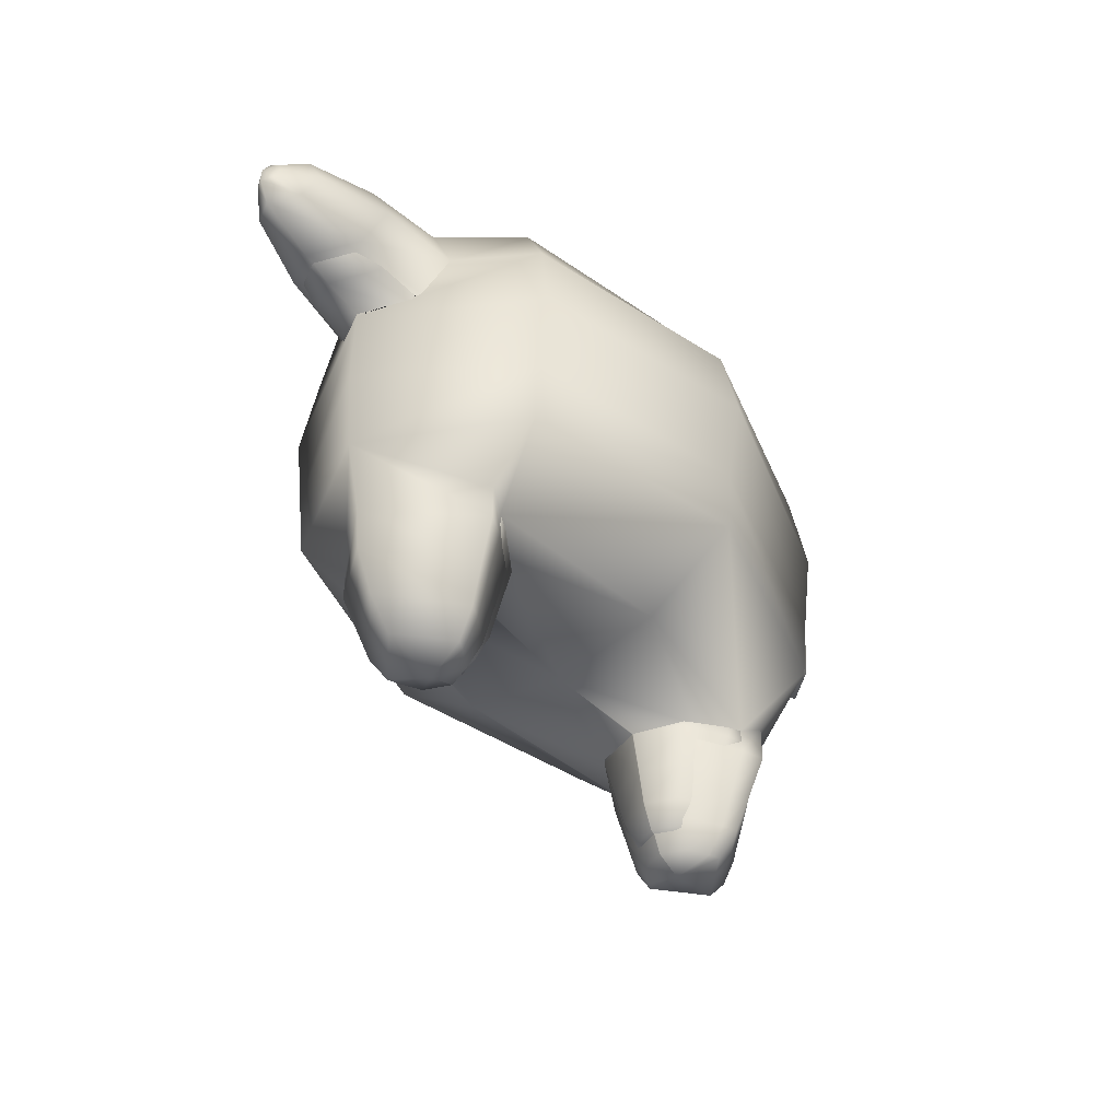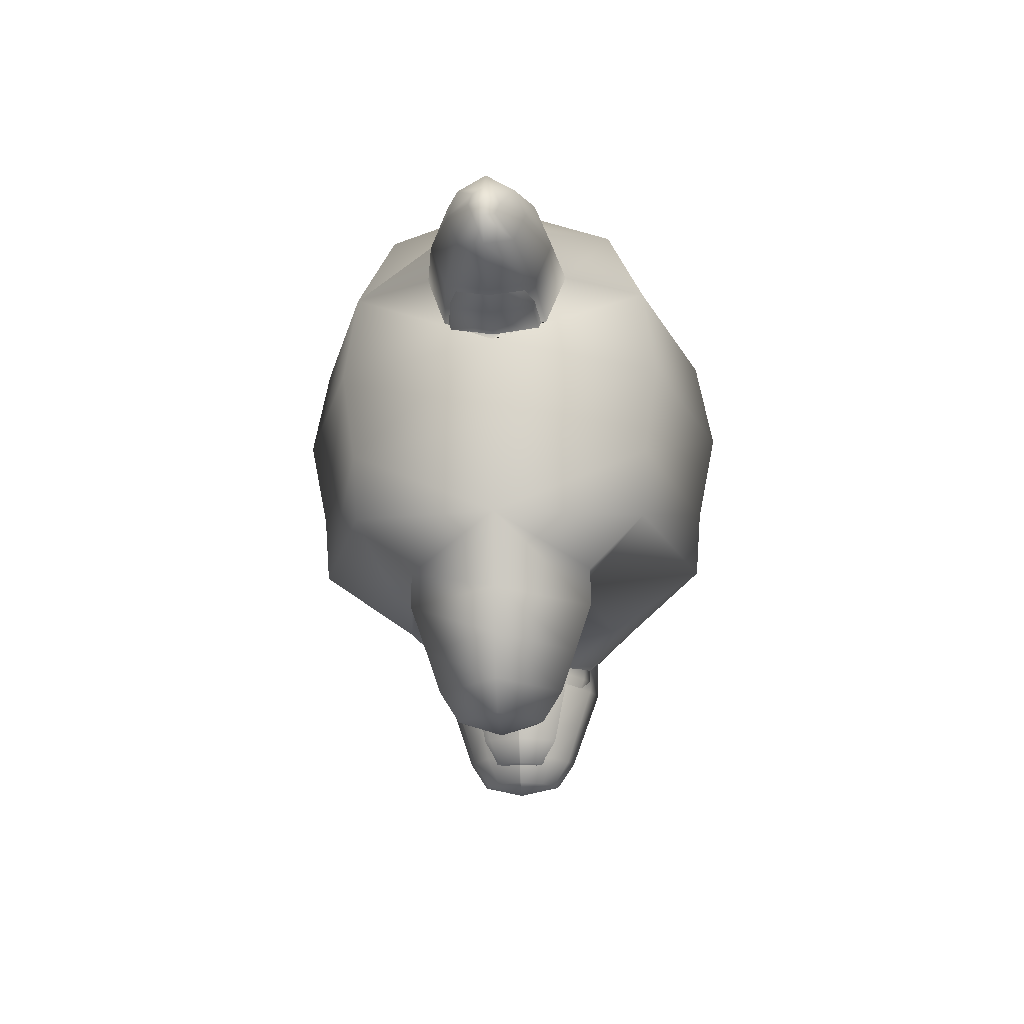
<metadata>
{"format":"obj","ext":"obj","renderer":"f3d","projection":"perspective","resolution":1024,"background":"white","views":[{"elev":-43.9,"azim":-52.5,"up":"+Y"},{"elev":-17.0,"azim":-86.7,"up":"+Y"}]}
</metadata>
<code>
o Sphere
v -0.05937 -0.5331 -1.987
v -0.05937 -0.1037 -2.019
v 1.439 -0.1037 -1.621
v 1.404 -0.5331 -1.598
v -0.05937 -0.9554 -1.377
v 1.241 -0.9554 -1.183
v 0.9363 -0.9979 -1.016
v -0.05937 -1.098 -0.6584
v -0.05937 1.502 -1.7
v -0.05937 1.717 -1.222
v 0.5503 1.717 -1.057
v 1.243 1.502 -1.395
v 0.7884 -1.038 -0.6584
v -0.05937 1.024 -2.019
v 1.383 1.024 -1.621
v -0.05937 0.46 -2.131
v 1.432 0.46 -1.7
v -0.05937 1.829 -0.6584
v 1.357 -0.892 -1.232
v 1.774 1.502 -0.6584
v 1.731 1.326 -0.9885
v 1.694 1.024 -1.114
v 0.7943 1.717 -0.6584
v 2.042 0.46 -0.6584
v 2.05 -0.1037 -0.6584
v 1.791 -0.1037 -1.067
v 0.5503 1.717 -0.2598
v 1.243 1.502 0.07813
v 0.7849 -1.038 -0.6501
v 0.9282 -0.9988 -0.3041
v 1.432 0.46 0.3832
v 1.383 1.024 0.3039
v -0.05937 1.024 0.7025
v -0.05937 0.46 0.8147
v 1.439 -0.1037 0.3039
v -0.05937 -0.1037 0.7025
v -0.05937 1.717 -0.09468
v -0.05937 1.502 0.3832
v 1.211 -0.9554 -0.129
v -0.05937 -0.9554 0.0607
v 1.404 -0.5331 0.2811
v -0.05937 -0.5331 0.6703
v 1.359 -0.8749 -0.06772
v 2.001 -0.667 -0.6584
v 1.241 -1.121 -1.183
v 0.9363 -1.121 -1.016
v 0.7849 -1.121 -0.6501
v 0.9282 -1.121 -0.3041
v 0.7884 -1.121 -0.6584
v 1.211 -1.121 -0.129
v 1.357 -1.121 -1.232
v 1.359 -1.121 -0.06772
v 1.882 -1.121 -0.6584
v 0.85 -1.41 -0.6579
v 0.8472 -1.41 -0.651
v 0.9723 -1.41 -0.953
v 1.852 -1.41 -0.6579
v 1.32 -1.41 -1.131
v 1.2 -1.41 -0.2205
v 1.322 -1.41 -0.1699
v 1.224 -1.41 -1.092
v 0.9656 -1.41 -0.3652
v 0.897 -1.669 -0.6518
v 0.9935 -1.669 -0.4188
v 1.204 -1.669 -1.011
v 0.999 -1.669 -0.898
v 0.8993 -1.669 -0.6574
v 1.716 -1.669 -0.6574
v 1.282 -1.669 -1.043
v 1.184 -1.669 -0.3009
v 1.284 -1.669 -0.2597
v 1.246 -1.854 -0.9246
v 1.191 -1.854 -0.902
v 1.247 -1.854 -0.3808
v 1.546 -1.854 -0.6568
v 1.045 -1.854 -0.4912
v 1.177 -1.854 -0.4094
v 0.9782 -1.854 -0.6529
v 1.049 -1.854 -0.8237
v 0.9798 -1.854 -0.6568
v 1.162 -1.927 -0.6554
v 1.694 1.024 -0.2033
v 1.731 1.326 -0.3283
v 2.033 0.5286 -0.6584
v 1.814 0.6653 -0.3283
v 1.823 0.6653 -0.9885
v 2.336 0.7118 -0.3789
v 2.234 1.015 -0.2731
v 2.266 1.271 -0.3789
v 2.302 1.42 -0.6584
v 2.344 0.7118 -0.9379
v 2.522 0.5961 -0.6584
v 2.234 1.015 -1.044
v 2.266 1.271 -0.9379
v 2.718 0.9998 -0.9013
v 2.787 0.8085 -0.8346
v 2.738 1.161 -0.8346
v 2.761 1.255 -0.6584
v 2.899 0.7355 -0.6584
v 2.782 0.8085 -0.4822
v 2.718 0.9998 -0.4155
v 2.738 1.161 -0.4822
v 2.91 1.059 -0.5883
v 2.92 1.096 -0.6584
v 2.902 0.9946 -0.5618
v 2.93 0.9185 -0.7284
v 2.975 0.8895 -0.6584
v 2.902 0.9946 -0.755
v 2.91 1.059 -0.7284
v 2.928 0.9185 -0.5883
v 2.974 0.9911 -0.6584
v -1.522 -0.5331 -1.598
v -1.557 -0.1037 -1.621
v -1.055 -0.9979 -1.016
v -1.359 -0.9554 -1.183
v -1.362 1.502 -1.395
v -0.6691 1.717 -1.057
v -0.9071 -1.038 -0.6584
v -1.502 1.024 -1.621
v -1.551 0.46 -1.7
v -1.476 -0.892 -1.232
v -1.813 1.024 -1.114
v -1.85 1.326 -0.9885
v -1.893 1.502 -0.6584
v -0.913 1.717 -0.6584
v -1.909 -0.1037 -1.067
v -2.169 -0.1037 -0.6584
v -2.161 0.46 -0.6584
v -0.6691 1.717 -0.2598
v -1.362 1.502 0.07813
v -1.047 -0.9988 -0.3041
v -0.9037 -1.038 -0.6501
v -1.551 0.46 0.3832
v -1.502 1.024 0.3039
v -1.557 -0.1037 0.3039
v -1.33 -0.9554 -0.129
v -1.522 -0.5331 0.2811
v -1.478 -0.8749 -0.06772
v -2.12 -0.667 -0.6584
v -1.055 -1.121 -1.016
v -1.359 -1.121 -1.183
v -1.047 -1.121 -0.3041
v -0.9037 -1.121 -0.6501
v -0.9071 -1.121 -0.6584
v -1.33 -1.121 -0.129
v -1.476 -1.121 -1.232
v -2.001 -1.121 -0.6584
v -1.478 -1.121 -0.06772
v -0.9659 -1.41 -0.651
v -0.9688 -1.41 -0.6579
v -1.091 -1.41 -0.953
v -1.439 -1.41 -1.131
v -1.971 -1.41 -0.6579
v -1.441 -1.41 -0.1699
v -1.318 -1.41 -0.2205
v -1.343 -1.41 -1.092
v -1.084 -1.41 -0.3652
v -1.112 -1.669 -0.4188
v -1.016 -1.669 -0.6518
v -1.118 -1.669 -0.898
v -1.323 -1.669 -1.011
v -1.018 -1.669 -0.6574
v -1.401 -1.669 -1.043
v -1.835 -1.669 -0.6574
v -1.403 -1.669 -0.2597
v -1.303 -1.669 -0.3009
v -1.31 -1.854 -0.902
v -1.364 -1.854 -0.9246
v -1.665 -1.854 -0.6568
v -1.365 -1.854 -0.3808
v -1.296 -1.854 -0.4094
v -1.164 -1.854 -0.4912
v -1.097 -1.854 -0.6529
v -1.168 -1.854 -0.8237
v -1.098 -1.854 -0.6568
v -1.281 -1.927 -0.6554
v -1.85 1.326 -0.3283
v -1.813 1.024 -0.2033
v -1.933 0.6653 -0.3283
v -2.152 0.5286 -0.6584
v -1.942 0.6653 -0.9885
v -2.353 1.015 -0.2731
v -2.455 0.7118 -0.3789
v -2.421 1.42 -0.6584
v -2.384 1.271 -0.3789
v -2.64 0.5961 -0.6584
v -2.462 0.7118 -0.9379
v -2.353 1.015 -1.044
v -2.384 1.271 -0.9379
v -2.906 0.8085 -0.8346
v -2.836 0.9998 -0.9013
v -2.856 1.161 -0.8346
v -2.879 1.255 -0.6584
v -2.901 0.8085 -0.4822
v -3.018 0.7355 -0.6584
v -2.836 0.9998 -0.4155
v -2.856 1.161 -0.4822
v -3.038 1.096 -0.6584
v -3.029 1.059 -0.5883
v -3.021 0.9946 -0.5618
v -3.093 0.8895 -0.6584
v -3.049 0.9185 -0.7284
v -3.021 0.9946 -0.755
v -3.029 1.059 -0.7284
v -3.047 0.9185 -0.5883
v -3.093 0.9911 -0.6584
v -0.05937 -0.5648 -2.105
v 1.534 -0.5648 -1.681
v 1.572 -0.09704 -1.706
v -0.05937 -0.09704 -2.14
v -0.05937 -1.025 -1.441
v -0.05937 -1.18 -0.6582
v 1.025 -1.071 -1.047
v 1.357 -1.025 -1.23
v -0.05937 1.651 -1.793
v 1.359 1.651 -1.46
v 0.6046 1.885 -1.092
v -0.05937 1.885 -1.272
v 0.8639 -1.115 -0.6582
v -0.05937 1.131 -2.14
v 1.512 1.131 -1.706
v -0.05937 0.5169 -2.262
v 1.565 0.5169 -1.793
v -0.05937 2.007 -0.6582
v 1.483 -0.9556 -1.282
v 1.85 1.131 -1.154
v 1.891 1.459 -1.018
v 1.938 1.651 -0.6582
v 0.8703 1.885 -0.6582
v 1.955 -0.09704 -1.103
v 2.238 -0.09704 -0.6582
v 2.229 0.5169 -0.6582
v 0.6046 1.885 -0.2241
v 1.359 1.651 0.144
v 1.016 -1.072 -0.2723
v 0.8601 -1.114 -0.6491
v 1.565 0.5169 0.4762
v -0.05937 0.5169 0.9461
v -0.05937 1.131 0.824
v 1.512 1.131 0.3899
v 1.572 -0.09704 0.3899
v -0.05937 -0.09704 0.824
v -0.05937 1.885 -0.04424
v -0.05937 1.651 0.4762
v -0.05937 -1.025 0.125
v 1.325 -1.025 -0.08165
v 1.534 -0.5648 0.3651
v -0.05937 -0.5648 0.7889
v 1.486 -0.9369 -0.01488
v 2.185 -0.7105 -0.6582
v 1.025 -1.205 -1.047
v 1.357 -1.205 -1.23
v 1.016 -1.205 -0.2723
v 0.8601 -1.205 -0.6491
v 0.8639 -1.205 -0.6582
v 1.325 -1.205 -0.08165
v 1.483 -1.205 -1.282
v 2.055 -1.205 -0.6582
v 1.486 -1.205 -0.01488
v 0.9279 -1.52 -0.6501
v 0.931 -1.52 -0.6576
v 1.064 -1.52 -0.979
v 1.443 -1.52 -1.173
v 2.022 -1.52 -0.6576
v 1.445 -1.52 -0.1262
v 1.312 -1.52 -0.1813
v 1.338 -1.52 -1.13
v 1.057 -1.52 -0.3388
v 1.087 -1.801 -0.3973
v 0.9822 -1.801 -0.651
v 1.093 -1.801 -0.9191
v 1.316 -1.801 -1.042
v 0.9847 -1.801 -0.6571
v 1.402 -1.801 -1.077
v 1.874 -1.801 -0.6571
v 1.404 -1.801 -0.2239
v 1.295 -1.801 -0.2689
v 1.303 -2.004 -0.9235
v 1.362 -2.004 -0.9481
v 1.689 -2.004 -0.6564
v 1.363 -2.004 -0.3558
v 1.288 -2.004 -0.387
v 1.143 -2.004 -0.4761
v 1.071 -2.004 -0.6522
v 1.148 -2.004 -0.8382
v 1.072 -2.004 -0.6564
v 1.271 -2.083 -0.6549
v 1.891 1.459 -0.2986
v 1.85 1.131 -0.1625
v 1.981 0.7404 -0.2986
v 2.22 0.5915 -0.6582
v 1.991 0.7404 -1.018
v 2.438 1.122 -0.2385
v 2.55 0.7911 -0.3538
v 2.512 1.562 -0.6582
v 2.473 1.4 -0.3538
v 2.751 0.665 -0.6582
v 2.558 0.7911 -0.9625
v 2.438 1.122 -1.078
v 2.473 1.4 -0.9625
v 3.04 0.8964 -0.8501
v 2.965 1.105 -0.9227
v 2.987 1.28 -0.8501
v 3.012 1.383 -0.6582
v 3.035 0.8964 -0.4663
v 3.162 0.8169 -0.6582
v 2.965 1.105 -0.3936
v 2.987 1.28 -0.4663
v 3.185 1.209 -0.6582
v 3.175 1.169 -0.5819
v 3.166 1.099 -0.553
v 3.245 0.9846 -0.6582
v 3.196 1.016 -0.7345
v 3.166 1.099 -0.7633
v 3.175 1.169 -0.7345
v 3.194 1.016 -0.5819
v 3.244 1.095 -0.6582
v -1.691 -0.09704 -1.706
v -1.653 -0.5648 -1.681
v -1.475 -1.025 -1.23
v -1.144 -1.071 -1.047
v -0.7234 1.885 -1.092
v -1.478 1.651 -1.46
v -0.9826 -1.115 -0.6582
v -1.631 1.131 -1.706
v -1.684 0.5169 -1.793
v -1.602 -0.9556 -1.282
v -2.056 1.651 -0.6582
v -2.009 1.459 -1.018
v -1.969 1.131 -1.154
v -0.9891 1.885 -0.6582
v -2.348 0.5169 -0.6582
v -2.357 -0.09704 -0.6582
v -2.074 -0.09704 -1.103
v -0.7234 1.885 -0.2241
v -1.478 1.651 0.144
v -0.9789 -1.114 -0.6491
v -1.135 -1.072 -0.2723
v -1.684 0.5169 0.4762
v -1.631 1.131 0.3899
v -1.691 -0.09704 0.3899
v -1.443 -1.025 -0.08165
v -1.653 -0.5648 0.3651
v -1.605 -0.9369 -0.01488
v -2.303 -0.7105 -0.6582
v -1.475 -1.205 -1.23
v -1.144 -1.205 -1.047
v -0.9789 -1.205 -0.6491
v -1.135 -1.205 -0.2723
v -0.9826 -1.205 -0.6582
v -1.443 -1.205 -0.08165
v -1.602 -1.205 -1.282
v -1.605 -1.205 -0.01488
v -2.174 -1.205 -0.6582
v -1.05 -1.52 -0.6576
v -1.047 -1.52 -0.6501
v -1.183 -1.52 -0.979
v -2.141 -1.52 -0.6576
v -1.562 -1.52 -1.173
v -1.43 -1.52 -0.1813
v -1.564 -1.52 -0.1262
v -1.457 -1.52 -1.13
v -1.176 -1.52 -0.3388
v -1.101 -1.801 -0.651
v -1.206 -1.801 -0.3973
v -1.435 -1.801 -1.042
v -1.212 -1.801 -0.9191
v -1.103 -1.801 -0.6571
v -1.993 -1.801 -0.6571
v -1.521 -1.801 -1.077
v -1.414 -1.801 -0.2689
v -1.522 -1.801 -0.2239
v -1.481 -2.004 -0.9481
v -1.421 -2.004 -0.9235
v -1.482 -2.004 -0.3558
v -1.808 -2.004 -0.6564
v -1.262 -2.004 -0.4761
v -1.406 -2.004 -0.387
v -1.189 -2.004 -0.6522
v -1.266 -2.004 -0.8382
v -1.191 -2.004 -0.6564
v -1.39 -2.083 -0.6549
v -1.969 1.131 -0.1625
v -2.009 1.459 -0.2986
v -2.338 0.5915 -0.6582
v -2.1 0.7404 -0.2986
v -2.11 0.7404 -1.018
v -2.668 0.7911 -0.3538
v -2.557 1.122 -0.2385
v -2.591 1.4 -0.3538
v -2.631 1.562 -0.6582
v -2.677 0.7911 -0.9625
v -2.87 0.665 -0.6582
v -2.557 1.122 -1.078
v -2.592 1.4 -0.9625
v -3.084 1.105 -0.9227
v -3.159 0.8964 -0.8501
v -3.105 1.28 -0.8501
v -3.13 1.383 -0.6582
v -3.281 0.8169 -0.6582
v -3.154 0.8964 -0.4663
v -3.084 1.105 -0.3936
v -3.105 1.28 -0.4663
v -3.294 1.169 -0.5819
v -3.304 1.209 -0.6582
v -3.285 1.099 -0.553
v -3.315 1.016 -0.7345
v -3.363 0.9846 -0.6582
v -3.285 1.099 -0.7633
v -3.294 1.169 -0.7345
v -3.313 1.016 -0.5819
v -3.363 1.095 -0.6582
f 1 2 3 4
f 5 6 7 8
f 9 10 11 12
f 8 7 13
f 14 9 12 15
f 16 14 15 17
f 10 18 11
f 5 1 4 19 6
f 2 16 17 3
f 15 12 20 21 22
f 12 11 23 20
f 3 17 24 25 26
f 11 18 23
f 23 18 27
f 20 23 27 28
f 8 13 29 30
f 31 32 33 34
f 35 31 34 36
f 27 18 37
f 32 28 38 33
f 28 27 37 38
f 30 39 40 8
f 41 35 36 42
f 39 43 41 42 40
f 25 24 31 35
f 44 25 35 41
f 43 44 41
f 44 19 4
f 44 4 3 25
f 7 6 45 46
f 30 29 47 48
f 13 7 46 49
f 39 30 48 50
f 29 13 49 47
f 6 19 51 45
f 44 43 52 53
f 43 39 50 52
f 19 44 53 51
f 47 49 54 55
f 49 46 56 54
f 51 53 57 58
f 52 50 59 60
f 45 51 58 61
f 53 52 60 57
f 50 48 62 59
f 48 47 55 62
f 46 45 61 56
f 62 55 63 64
f 56 61 65 66
f 55 54 67 63
f 54 56 66 67
f 58 57 68 69
f 60 59 70 71
f 61 58 69 65
f 57 60 71 68
f 59 62 64 70
f 65 69 72 73
f 68 71 74 75
f 70 64 76 77
f 64 63 78 76
f 66 65 73 79
f 63 67 80 78
f 67 66 79 80
f 69 68 75 72
f 71 70 77 74
f 80 79 81
f 72 75 81
f 74 77 81
f 73 72 81
f 75 74 81
f 77 76 81
f 76 78 81
f 79 73 81
f 78 80 81
f 28 32 82 83 20
f 24 84 85 82 32 31
f 24 17 15 22 86 84
f 82 85 87 88
f 20 83 89 90
f 83 82 88 89
f 84 86 91 92
f 86 22 93 91
f 22 21 94 93
f 21 20 90 94
f 85 84 92 87
f 91 93 95 96
f 93 94 97 95
f 94 90 98 97
f 87 92 99 100
f 88 87 100 101
f 90 89 102 98
f 89 88 101 102
f 92 91 96 99
f 98 102 103 104
f 102 101 105 103
f 99 96 106 107
f 96 95 108 106
f 95 97 109 108
f 97 98 104 109
f 100 99 107 110
f 101 100 110 105
f 105 110 111
f 104 103 111
f 103 105 111
f 107 106 111
f 106 108 111
f 108 109 111
f 109 104 111
f 110 107 111
f 1 112 113 2
f 5 8 114 115
f 9 116 117 10
f 8 118 114
f 14 119 116 9
f 16 120 119 14
f 10 117 18
f 5 115 121 112 1
f 2 113 120 16
f 119 122 123 124 116
f 116 124 125 117
f 113 126 127 128 120
f 117 125 18
f 125 129 18
f 124 130 129 125
f 8 131 132 118
f 133 34 33 134
f 135 36 34 133
f 129 37 18
f 134 33 38 130
f 130 38 37 129
f 131 8 40 136
f 137 42 36 135
f 136 40 42 137 138
f 127 135 133 128
f 139 137 135 127
f 138 137 139
f 139 112 121
f 139 127 113 112
f 114 140 141 115
f 131 142 143 132
f 118 144 140 114
f 136 145 142 131
f 132 143 144 118
f 115 141 146 121
f 139 147 148 138
f 138 148 145 136
f 121 146 147 139
f 143 149 150 144
f 144 150 151 140
f 146 152 153 147
f 148 154 155 145
f 141 156 152 146
f 147 153 154 148
f 145 155 157 142
f 142 157 149 143
f 140 151 156 141
f 157 158 159 149
f 151 160 161 156
f 149 159 162 150
f 150 162 160 151
f 152 163 164 153
f 154 165 166 155
f 156 161 163 152
f 153 164 165 154
f 155 166 158 157
f 161 167 168 163
f 164 169 170 165
f 166 171 172 158
f 158 172 173 159
f 160 174 167 161
f 159 173 175 162
f 162 175 174 160
f 163 168 169 164
f 165 170 171 166
f 175 176 174
f 168 176 169
f 170 176 171
f 167 176 168
f 169 176 170
f 171 176 172
f 172 176 173
f 174 176 167
f 173 176 175
f 130 124 177 178 134
f 128 133 134 178 179 180
f 128 180 181 122 119 120
f 178 182 183 179
f 124 184 185 177
f 177 185 182 178
f 180 186 187 181
f 181 187 188 122
f 122 188 189 123
f 123 189 184 124
f 179 183 186 180
f 187 190 191 188
f 188 191 192 189
f 189 192 193 184
f 183 194 195 186
f 182 196 194 183
f 184 193 197 185
f 185 197 196 182
f 186 195 190 187
f 193 198 199 197
f 197 199 200 196
f 195 201 202 190
f 190 202 203 191
f 191 203 204 192
f 192 204 198 193
f 194 205 201 195
f 196 200 205 194
f 200 206 205
f 198 206 199
f 199 206 200
f 201 206 202
f 202 206 203
f 203 206 204
f 204 206 198
f 205 206 201
f 207 208 209 210
f 211 212 213 214
f 215 216 217 218
f 212 219 213
f 220 221 216 215
f 222 223 221 220
f 218 217 224
f 211 214 225 208 207
f 210 209 223 222
f 221 226 227 228 216
f 216 228 229 217
f 209 230 231 232 223
f 217 229 224
f 229 233 224
f 228 234 233 229
f 212 235 236 219
f 237 238 239 240
f 241 242 238 237
f 233 243 224
f 240 239 244 234
f 234 244 243 233
f 235 212 245 246
f 247 248 242 241
f 246 245 248 247 249
f 231 241 237 232
f 250 247 241 231
f 249 247 250
f 250 208 225
f 250 231 209 208
f 213 251 252 214
f 235 253 254 236
f 219 255 251 213
f 246 256 253 235
f 236 254 255 219
f 214 252 257 225
f 250 258 259 249
f 249 259 256 246
f 225 257 258 250
f 254 260 261 255
f 255 261 262 251
f 257 263 264 258
f 259 265 266 256
f 252 267 263 257
f 258 264 265 259
f 256 266 268 253
f 253 268 260 254
f 251 262 267 252
f 268 269 270 260
f 262 271 272 267
f 260 270 273 261
f 261 273 271 262
f 263 274 275 264
f 265 276 277 266
f 267 272 274 263
f 264 275 276 265
f 266 277 269 268
f 272 278 279 274
f 275 280 281 276
f 277 282 283 269
f 269 283 284 270
f 271 285 278 272
f 270 284 286 273
f 273 286 285 271
f 274 279 280 275
f 276 281 282 277
f 286 287 285
f 279 287 280
f 281 287 282
f 278 287 279
f 280 287 281
f 282 287 283
f 283 287 284
f 285 287 278
f 284 287 286
f 234 228 288 289 240
f 232 237 240 289 290 291
f 232 291 292 226 221 223
f 289 293 294 290
f 228 295 296 288
f 288 296 293 289
f 291 297 298 292
f 292 298 299 226
f 226 299 300 227
f 227 300 295 228
f 290 294 297 291
f 298 301 302 299
f 299 302 303 300
f 300 303 304 295
f 294 305 306 297
f 293 307 305 294
f 295 304 308 296
f 296 308 307 293
f 297 306 301 298
f 304 309 310 308
f 308 310 311 307
f 306 312 313 301
f 301 313 314 302
f 302 314 315 303
f 303 315 309 304
f 305 316 312 306
f 307 311 316 305
f 311 317 316
f 309 317 310
f 310 317 311
f 312 317 313
f 313 317 314
f 314 317 315
f 315 317 309
f 316 317 312
f 207 210 318 319
f 211 320 321 212
f 215 218 322 323
f 212 321 324
f 220 215 323 325
f 222 220 325 326
f 218 224 322
f 211 207 319 327 320
f 210 222 326 318
f 325 323 328 329 330
f 323 322 331 328
f 318 326 332 333 334
f 322 224 331
f 331 224 335
f 328 331 335 336
f 212 324 337 338
f 339 340 239 238
f 341 339 238 242
f 335 224 243
f 340 336 244 239
f 336 335 243 244
f 338 342 245 212
f 343 341 242 248
f 342 344 343 248 245
f 333 332 339 341
f 345 333 341 343
f 344 345 343
f 345 327 319
f 345 319 318 333
f 321 320 346 347
f 338 337 348 349
f 324 321 347 350
f 342 338 349 351
f 337 324 350 348
f 320 327 352 346
f 345 344 353 354
f 344 342 351 353
f 327 345 354 352
f 348 350 355 356
f 350 347 357 355
f 352 354 358 359
f 353 351 360 361
f 346 352 359 362
f 354 353 361 358
f 351 349 363 360
f 349 348 356 363
f 347 346 362 357
f 363 356 364 365
f 357 362 366 367
f 356 355 368 364
f 355 357 367 368
f 359 358 369 370
f 361 360 371 372
f 362 359 370 366
f 358 361 372 369
f 360 363 365 371
f 366 370 373 374
f 369 372 375 376
f 371 365 377 378
f 365 364 379 377
f 367 366 374 380
f 364 368 381 379
f 368 367 380 381
f 370 369 376 373
f 372 371 378 375
f 381 380 382
f 373 376 382
f 375 378 382
f 374 373 382
f 376 375 382
f 378 377 382
f 377 379 382
f 380 374 382
f 379 381 382
f 336 340 383 384 328
f 332 385 386 383 340 339
f 332 326 325 330 387 385
f 383 386 388 389
f 328 384 390 391
f 384 383 389 390
f 385 387 392 393
f 387 330 394 392
f 330 329 395 394
f 329 328 391 395
f 386 385 393 388
f 392 394 396 397
f 394 395 398 396
f 395 391 399 398
f 388 393 400 401
f 389 388 401 402
f 391 390 403 399
f 390 389 402 403
f 393 392 397 400
f 399 403 404 405
f 403 402 406 404
f 400 397 407 408
f 397 396 409 407
f 396 398 410 409
f 398 399 405 410
f 401 400 408 411
f 402 401 411 406
f 406 411 412
f 405 404 412
f 404 406 412
f 408 407 412
f 407 409 412
f 409 410 412
f 410 405 412
f 411 408 412

</code>
